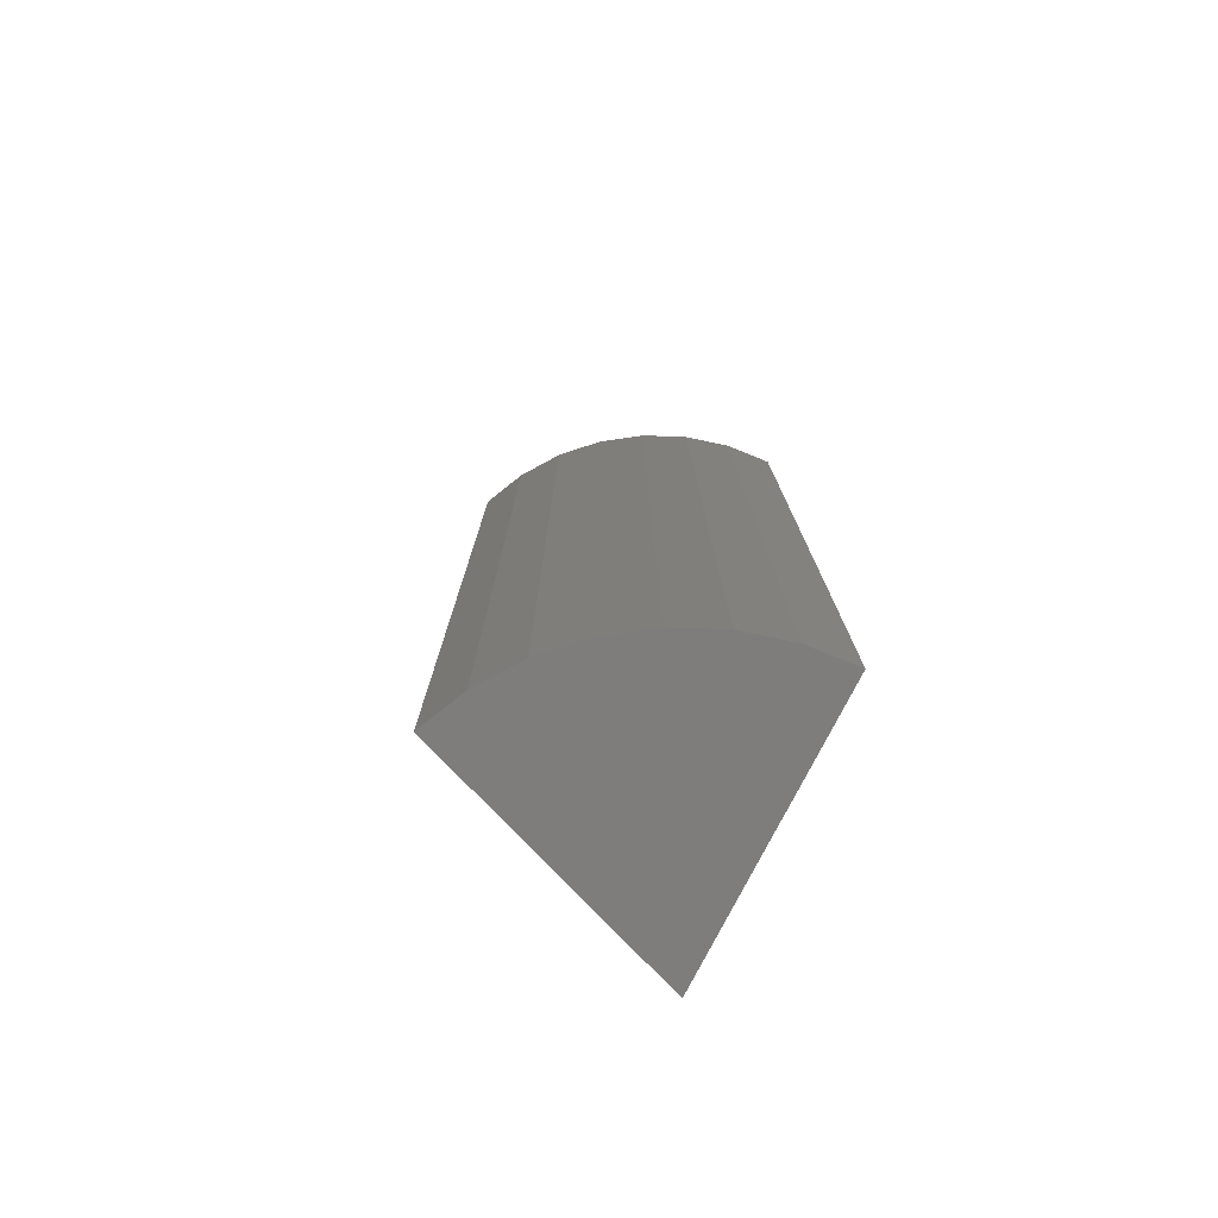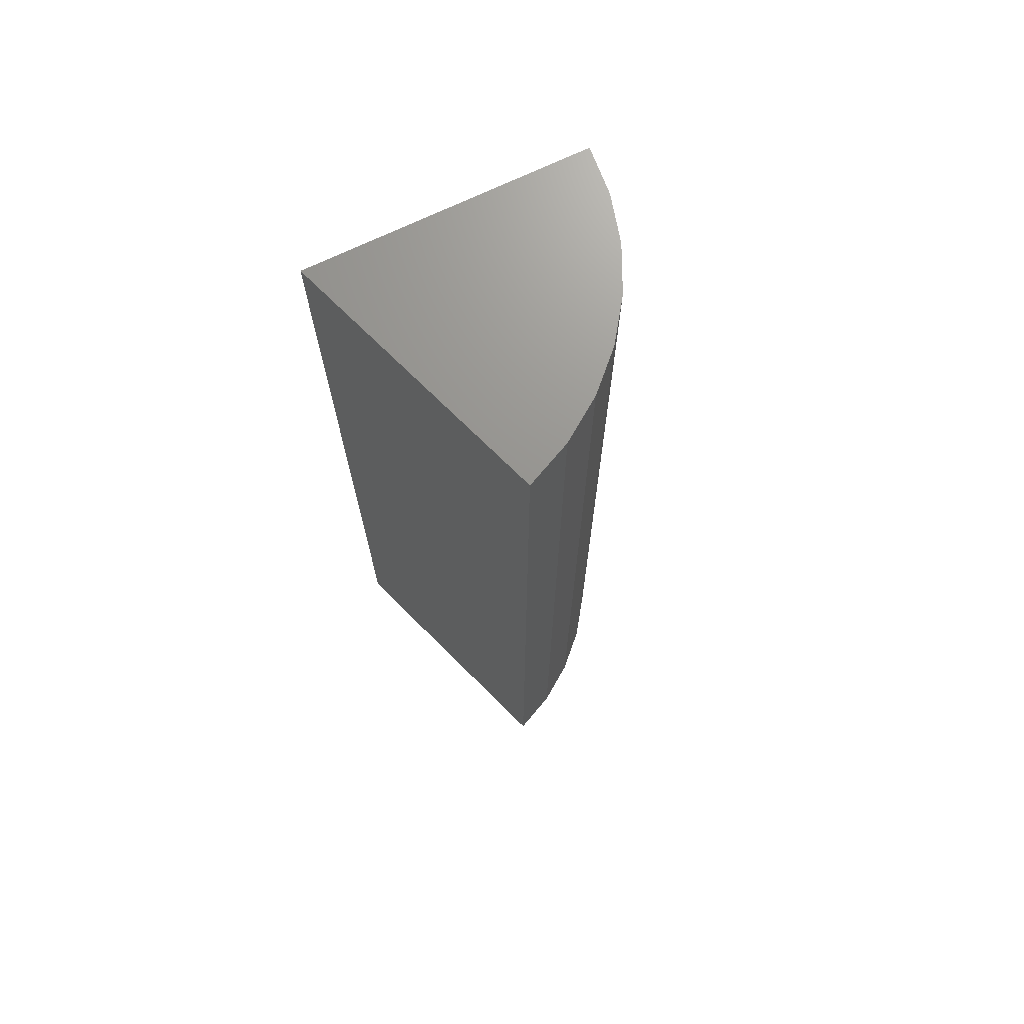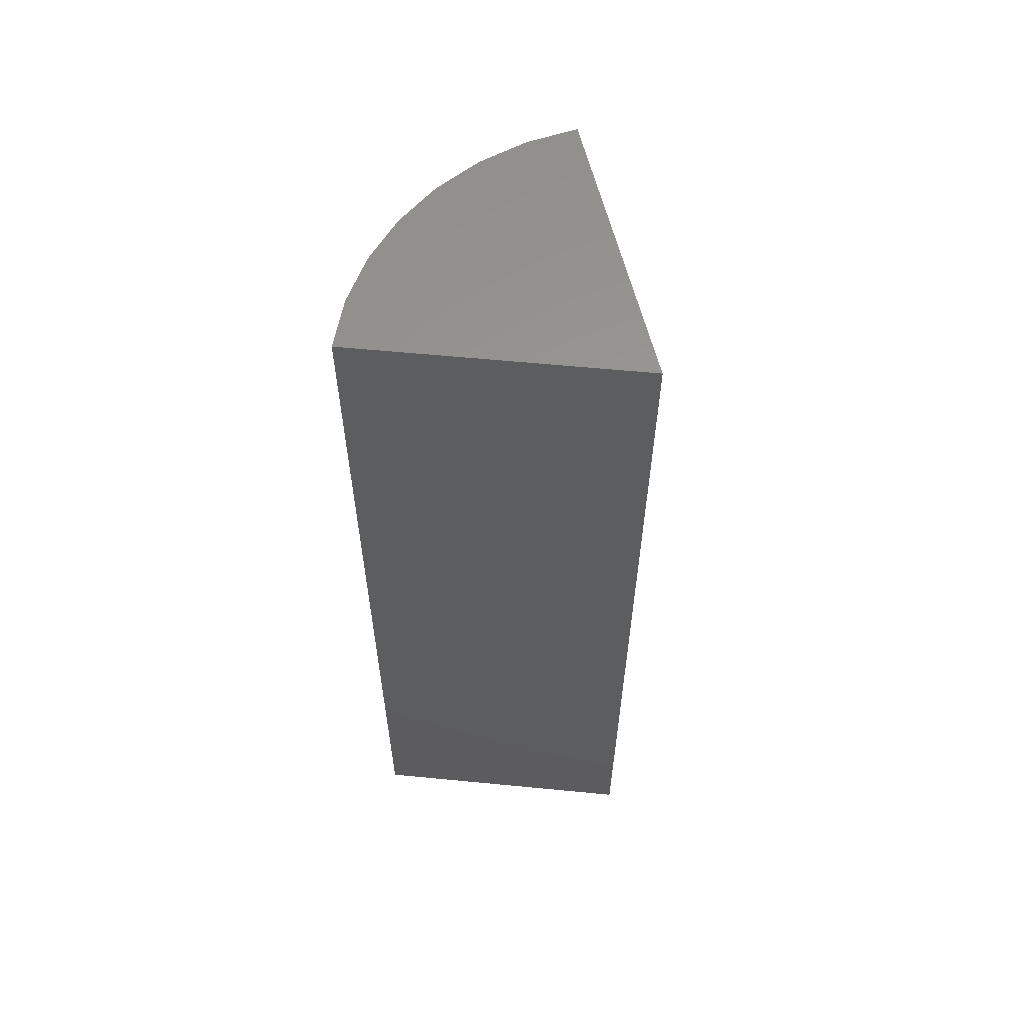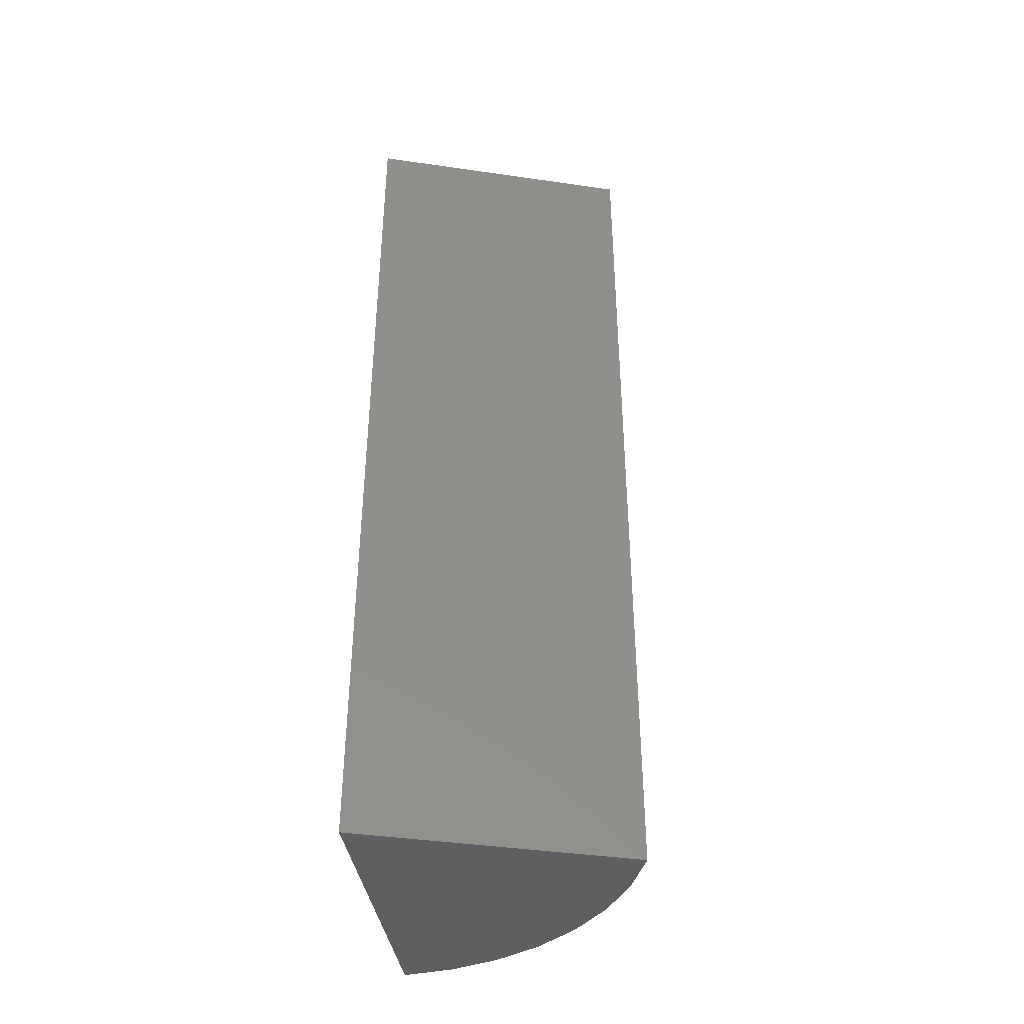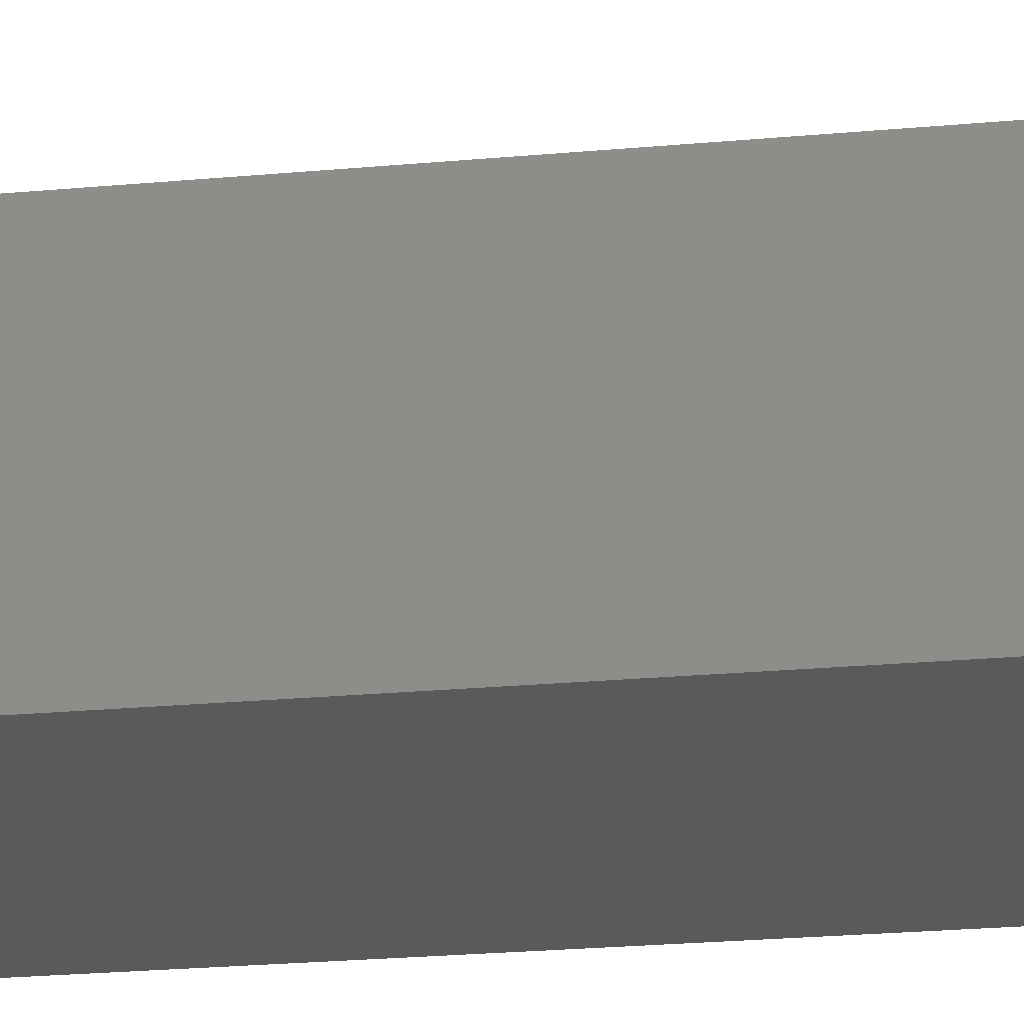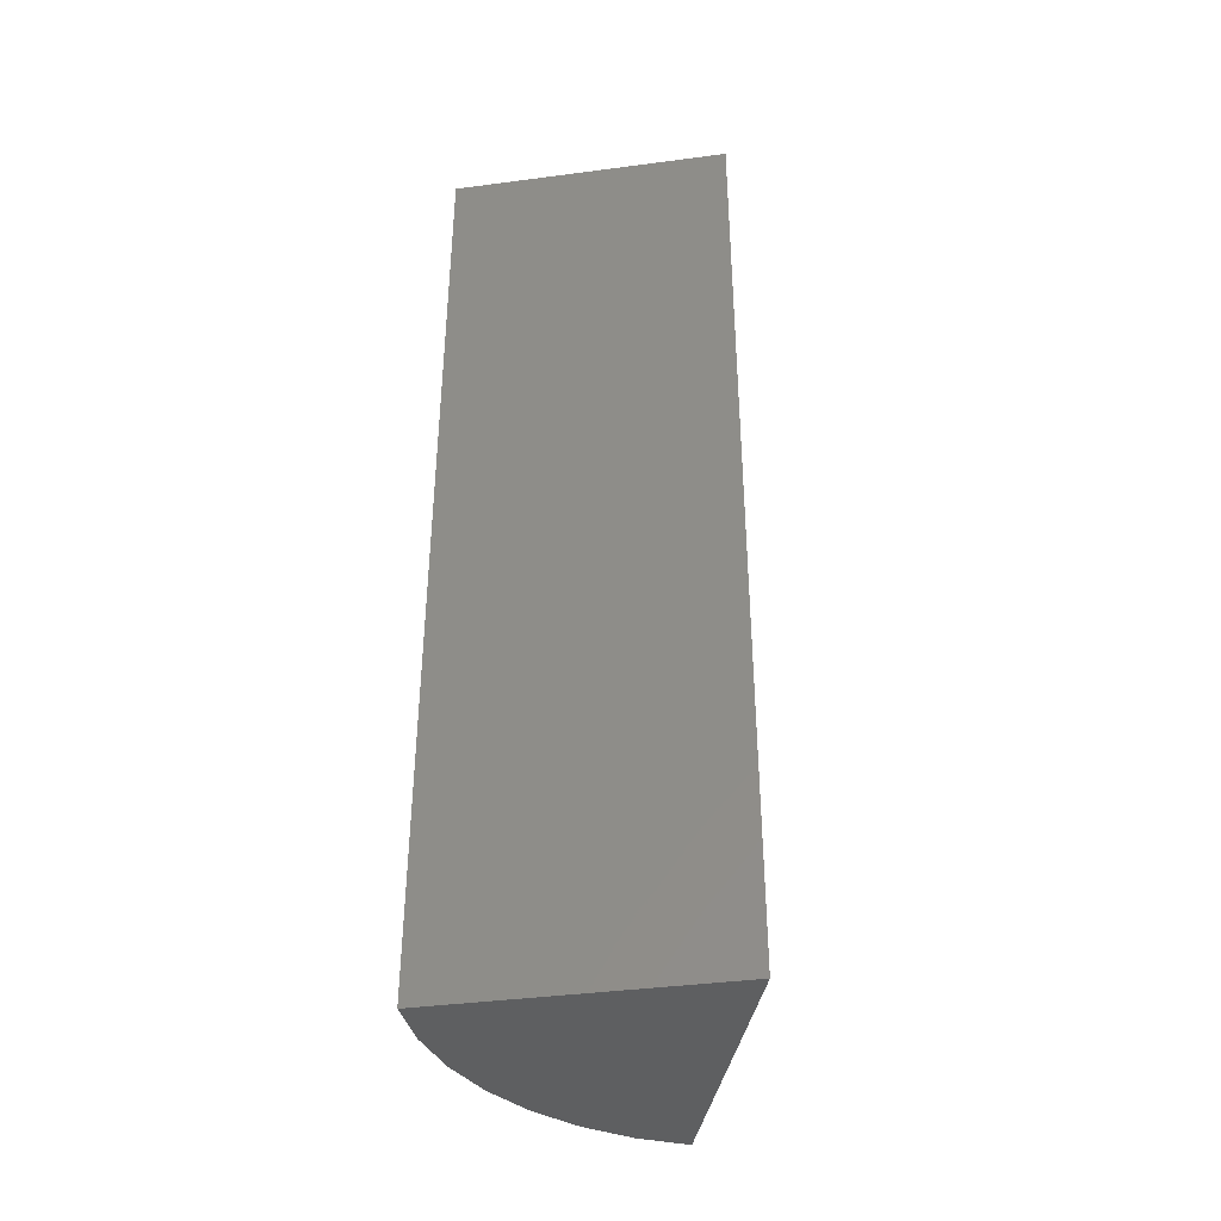
<metadata>
{"format":"stl","ext":"stl","renderer":"f3d","projection":"perspective","resolution":1024,"background":"white","views":[{"elev":-77.2,"azim":62.9,"up":"+Y"},{"elev":71.1,"azim":-25.7,"up":"+Y"},{"elev":59.5,"azim":-174.3,"up":"+Y"},{"elev":-40.8,"azim":-80.6,"up":"+Y"},{"elev":-24.4,"azim":-81.4,"up":"+Z"},{"elev":-39.5,"azim":-170.7,"up":"+Y"}]}
</metadata>
<code>
# stl→obj: 18 verts, 32 faces
v -0.2422 -0.8047 0
v -0.08454 -0.8047 0.4474
v -0.2422 0.8047 0
v -0.08454 0.8047 0.4474
v 0.2322 -0.8047 0
v 0.2322 0.8047 0
v -0.008641 0.8047 0.4129
v 0.06004 0.8047 0.3656
v 0.1194 0.8047 0.307
v 0.1676 0.8047 0.239
v 0.2031 0.8047 0.1635
v 0.2248 0.8047 0.08305
v -0.008641 -0.8047 0.4129
v 0.06004 -0.8047 0.3656
v 0.1194 -0.8047 0.307
v 0.1676 -0.8047 0.239
v 0.2031 -0.8047 0.1635
v 0.2248 -0.8047 0.08305
f 1 2 3
f 3 2 4
f 1 3 5
f 5 3 6
f 3 4 7
f 3 7 8
f 3 8 9
f 3 9 10
f 3 10 11
f 3 11 12
f 3 12 6
f 4 2 7
f 7 2 13
f 7 13 8
f 8 13 14
f 8 14 9
f 9 14 15
f 9 15 10
f 10 15 16
f 10 16 11
f 11 16 17
f 11 17 12
f 12 17 18
f 12 18 6
f 6 18 5
f 1 5 18
f 1 18 17
f 1 17 16
f 1 16 15
f 1 15 14
f 1 14 13
f 1 13 2

</code>
